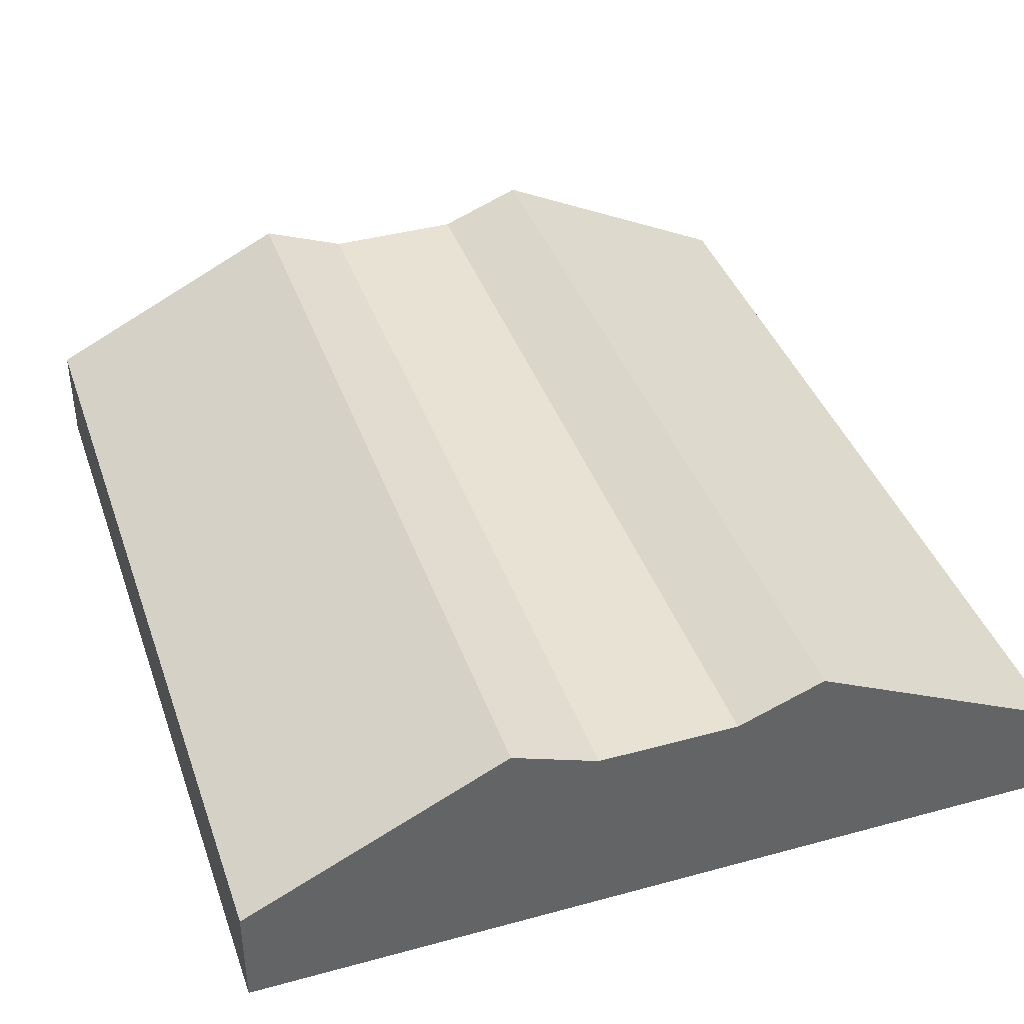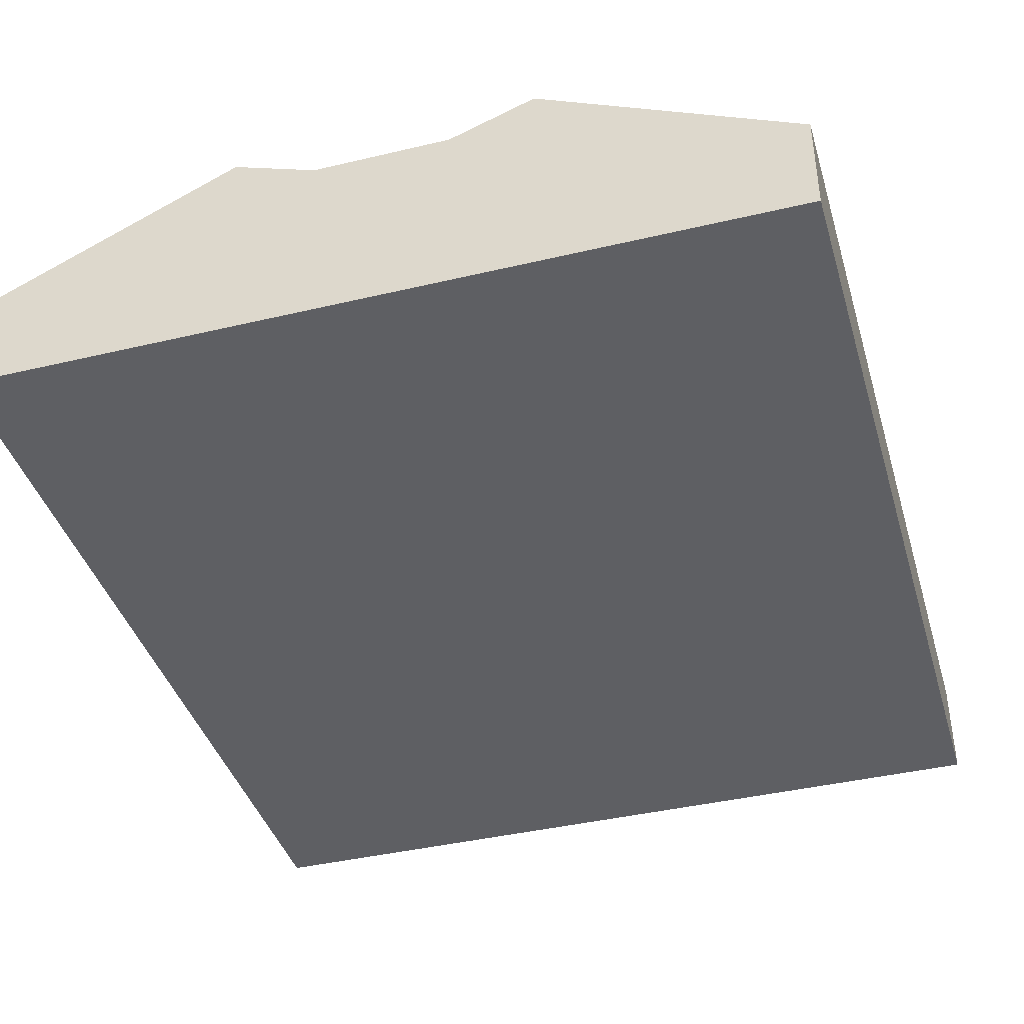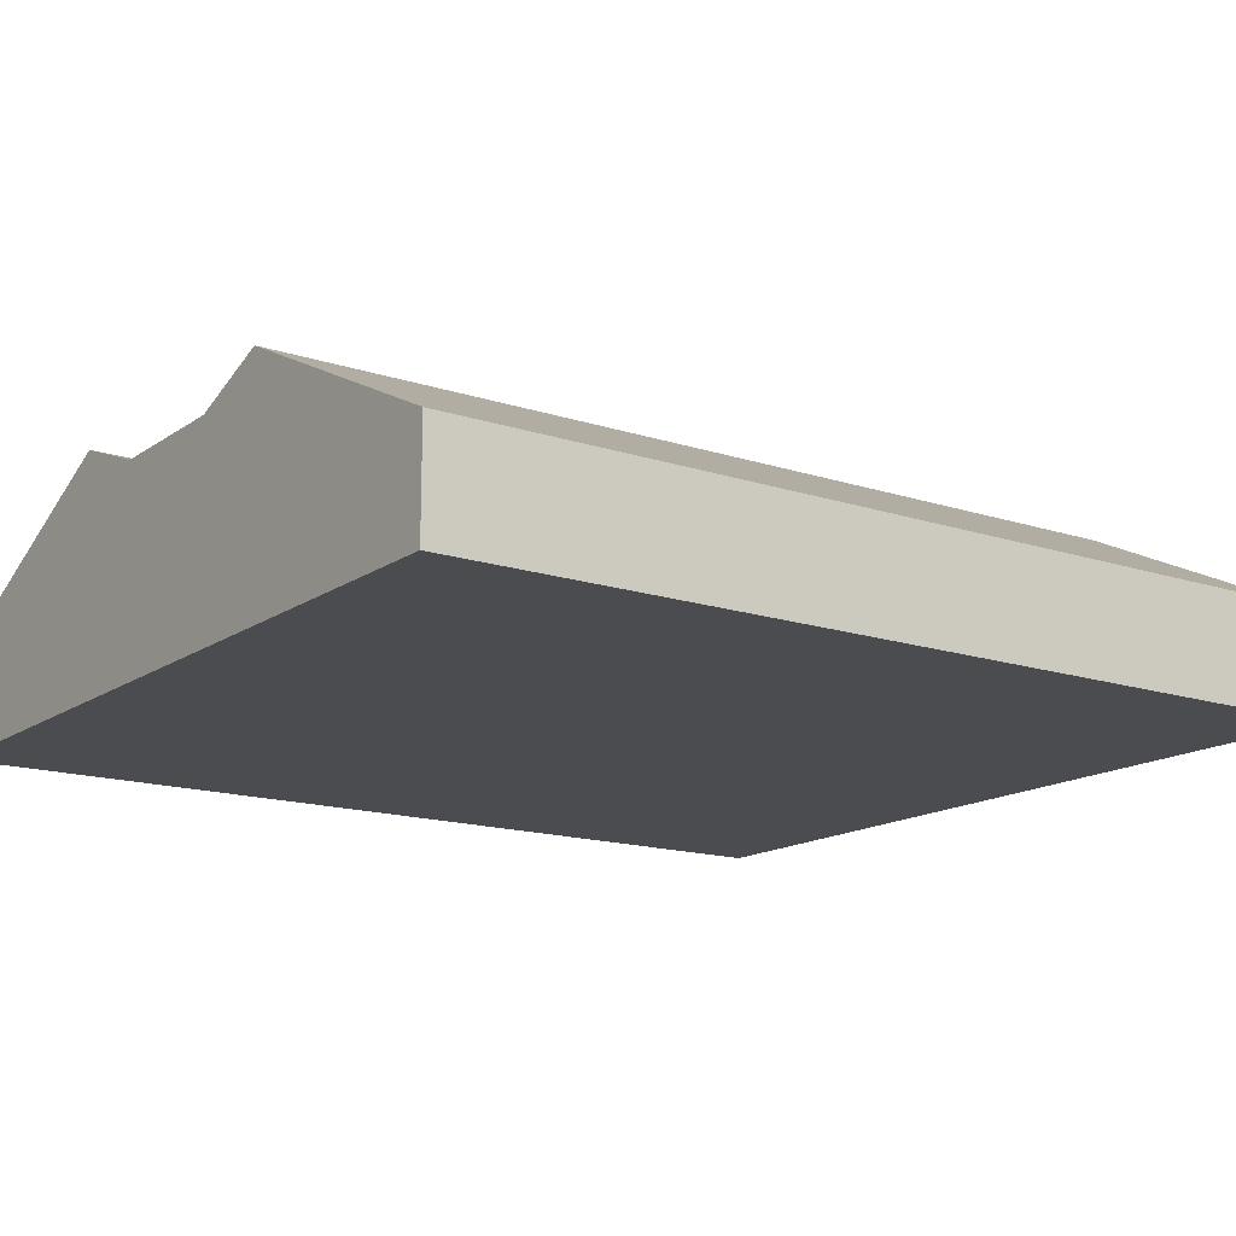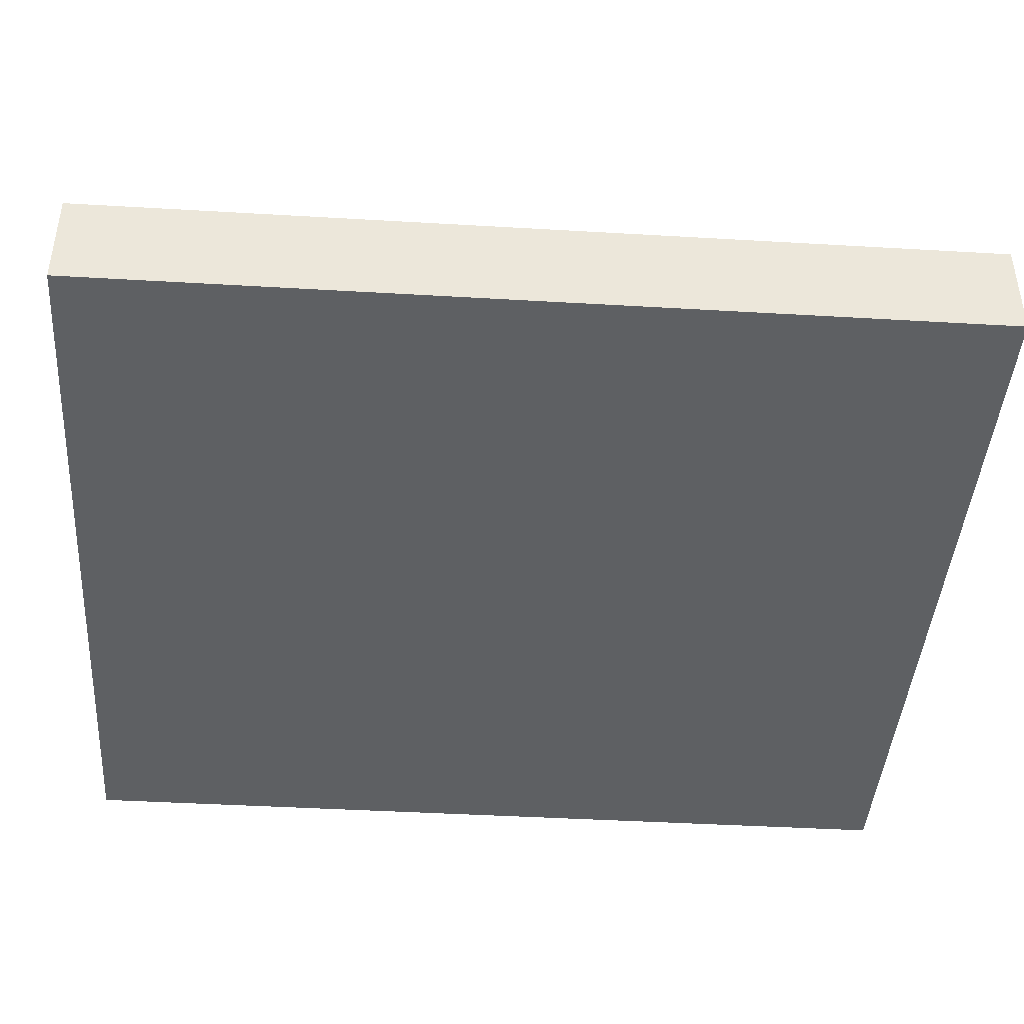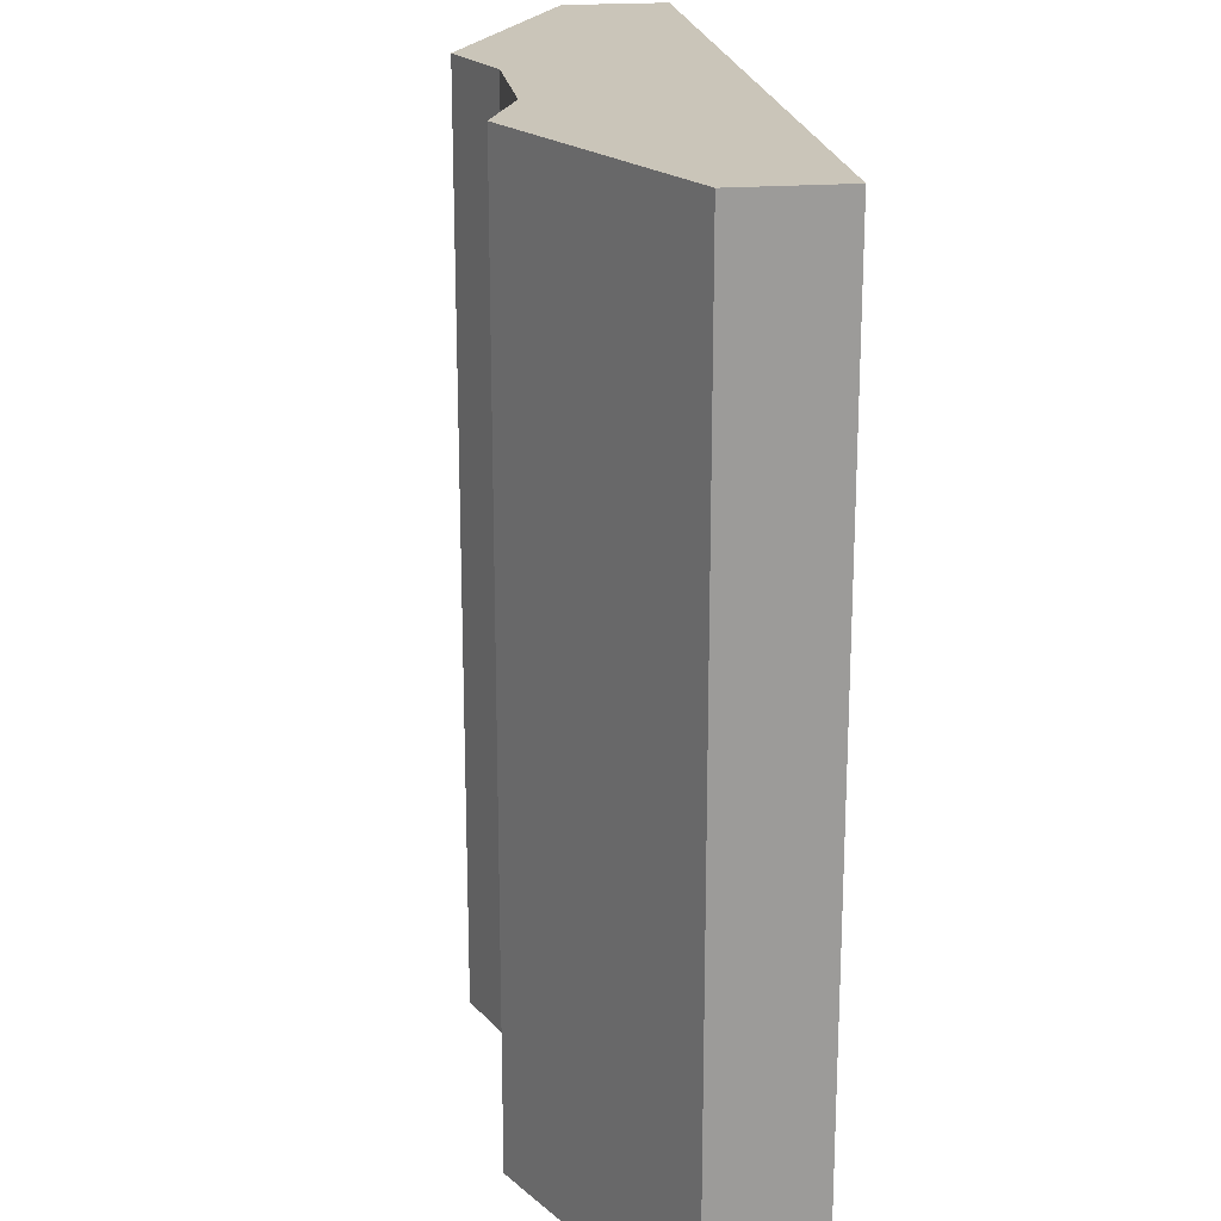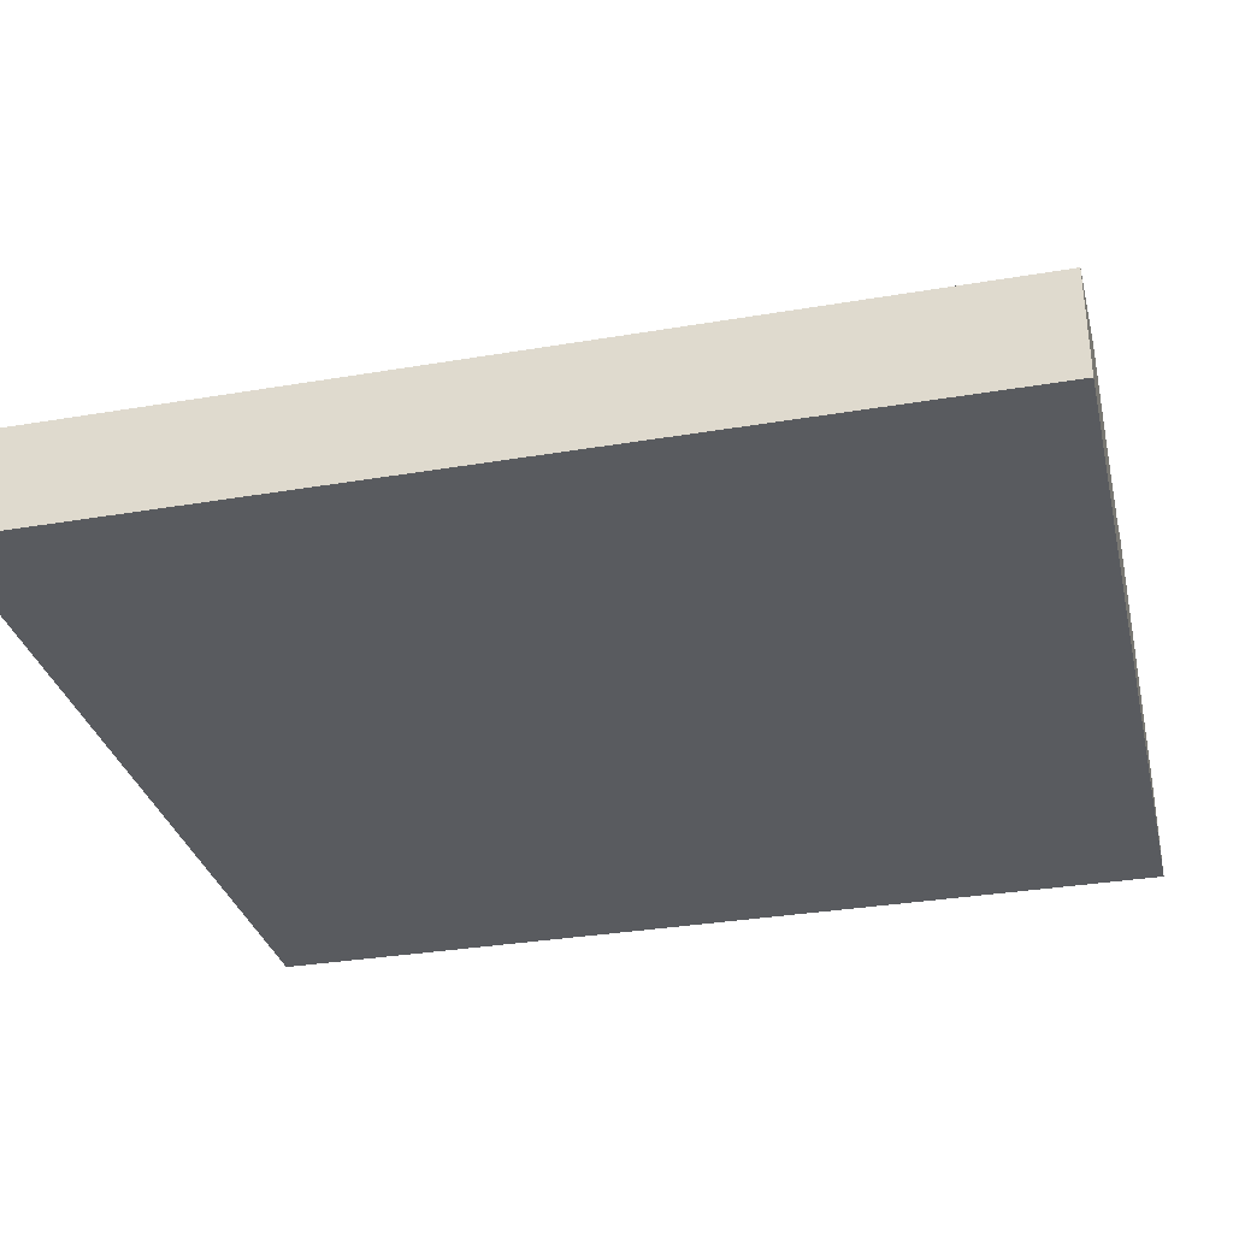
<metadata>
{"format":"obj","ext":"obj","renderer":"f3d","projection":"perspective","resolution":1024,"background":"white","views":[{"elev":40.0,"azim":-18.6,"up":"+Z"},{"elev":-40.6,"azim":-163.8,"up":"+Z"},{"elev":-15.2,"azim":-125.1,"up":"+Z"},{"elev":-42.7,"azim":86.0,"up":"+Z"},{"elev":20.6,"azim":81.9,"up":"+Y"},{"elev":-32.3,"azim":-76.6,"up":"+Z"}]}
</metadata>
<code>
o Cube
v -10.91 4.494 -9.42
v -10.91 4.494 -11.42
v 5.114 4.494 -9.42
v 5.114 4.494 -11.42
v -10.91 22.14 -9.42
v -10.91 22.14 -11.42
v 5.114 22.14 -9.42
v 5.114 22.14 -11.42
v -2.896 22.14 -11.42
v -2.896 4.494 -11.42
v 0.09501 22.14 -11.42
v -5.887 22.14 -11.42
v -5.887 4.494 -6.958
v 0.09501 4.494 -6.958
v 0.09501 22.14 -6.958
v -5.887 22.14 -6.958
v 0.09501 4.494 -11.42
v -5.887 4.494 -11.42
v -1.557 22.14 -7.591
v -4.235 22.14 -7.591
v -2.896 22.14 -8.645
v -4.235 4.494 -7.591
v -1.557 4.494 -7.591
v -2.896 4.494 -8.645
f 17 23 24
f 3 4 8
f 17 4 3
f 12 6 5
f 5 1 13
f 5 6 2
f 15 14 3
f 17 11 8
f 2 6 12
f 1 2 18
f 9 10 18
f 22 20 16
f 12 20 21
f 7 8 11
f 14 15 19
f 11 17 10
f 24 13 18
f 19 21 20
f 22 24 23
f 20 22 23
f 21 15 11
f 23 17 14
f 17 24 10
f 3 8 7
f 17 3 14
f 12 5 16
f 5 13 16
f 5 2 1
f 15 3 7
f 17 8 4
f 2 12 18
f 1 18 13
f 9 18 12
f 22 16 13
f 20 12 16
f 12 21 9
f 7 11 15
f 14 19 23
f 11 10 9
f 13 24 22
f 24 18 10
f 20 23 19
f 15 21 19
f 21 11 9

</code>
